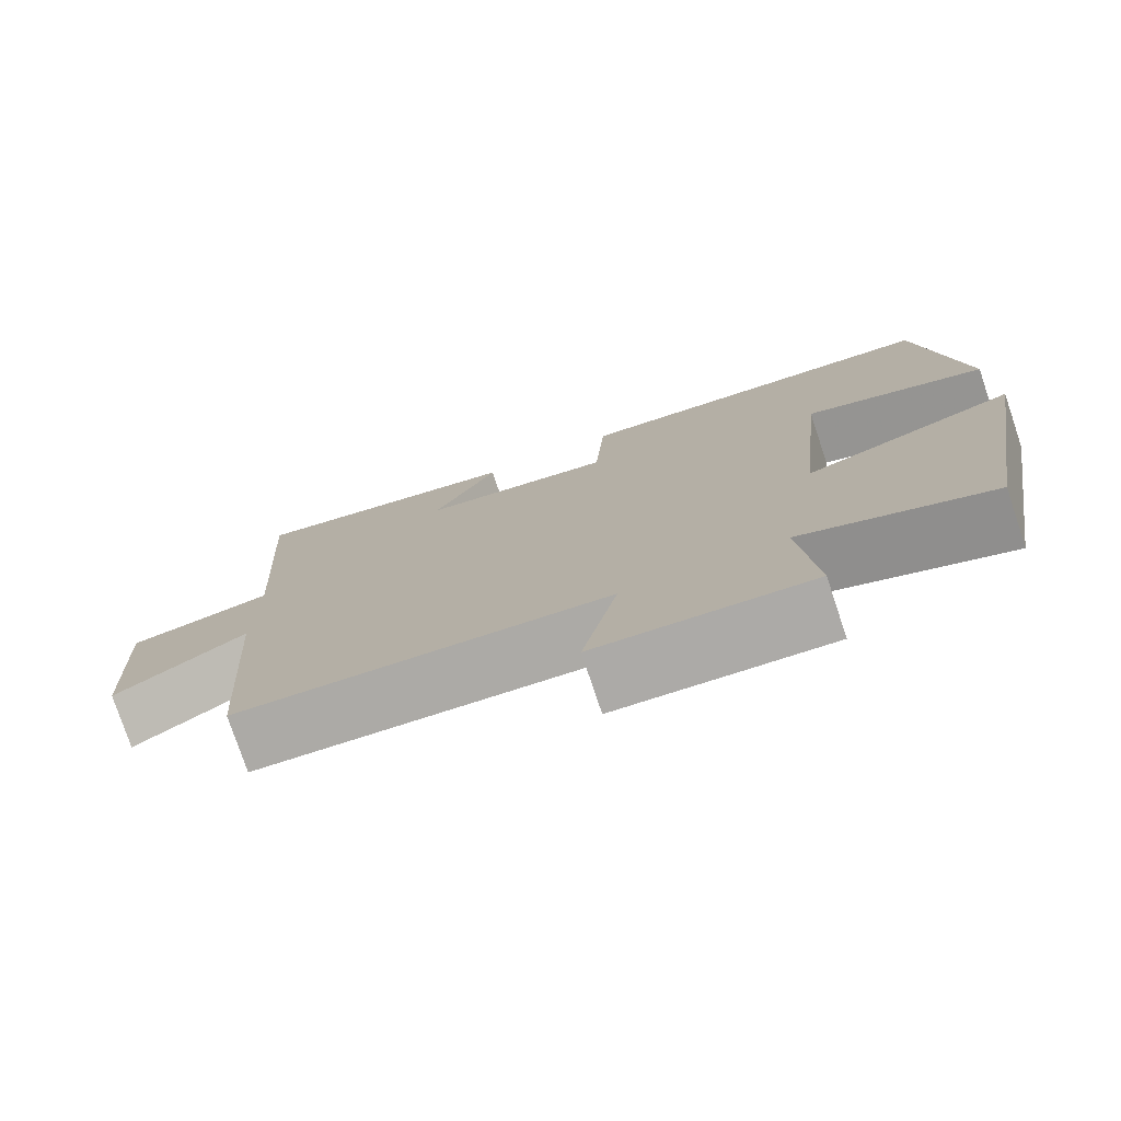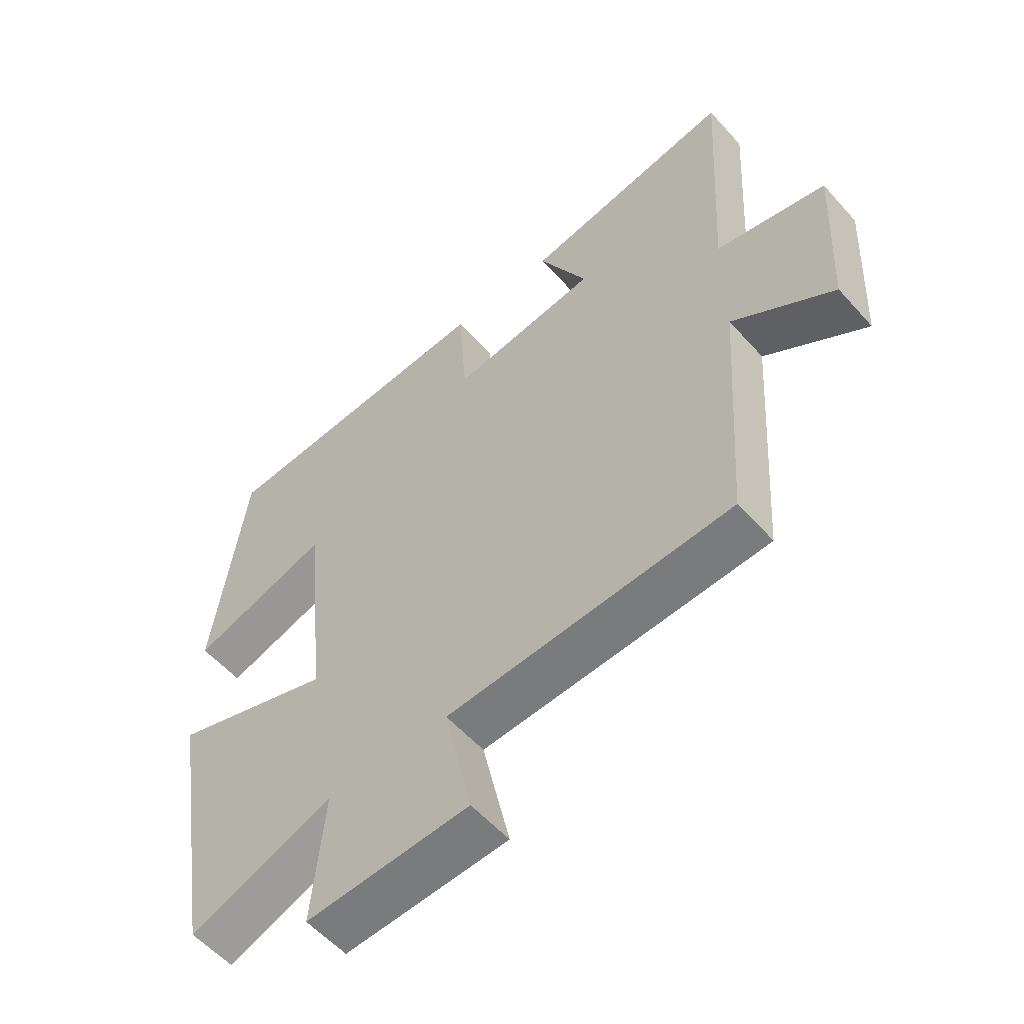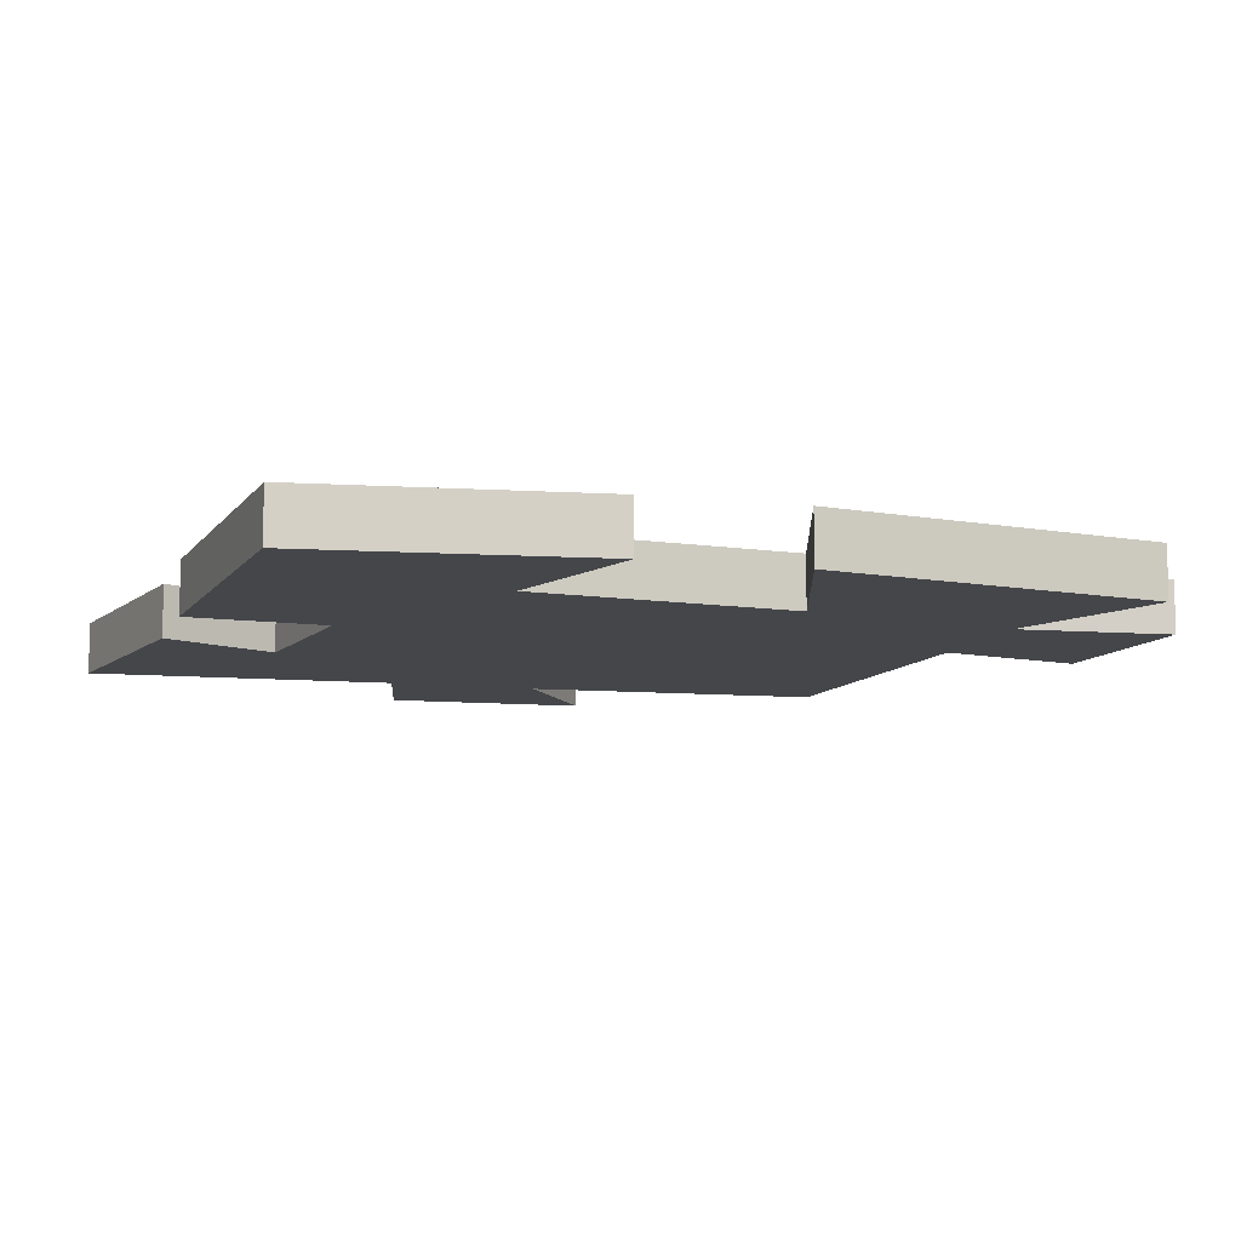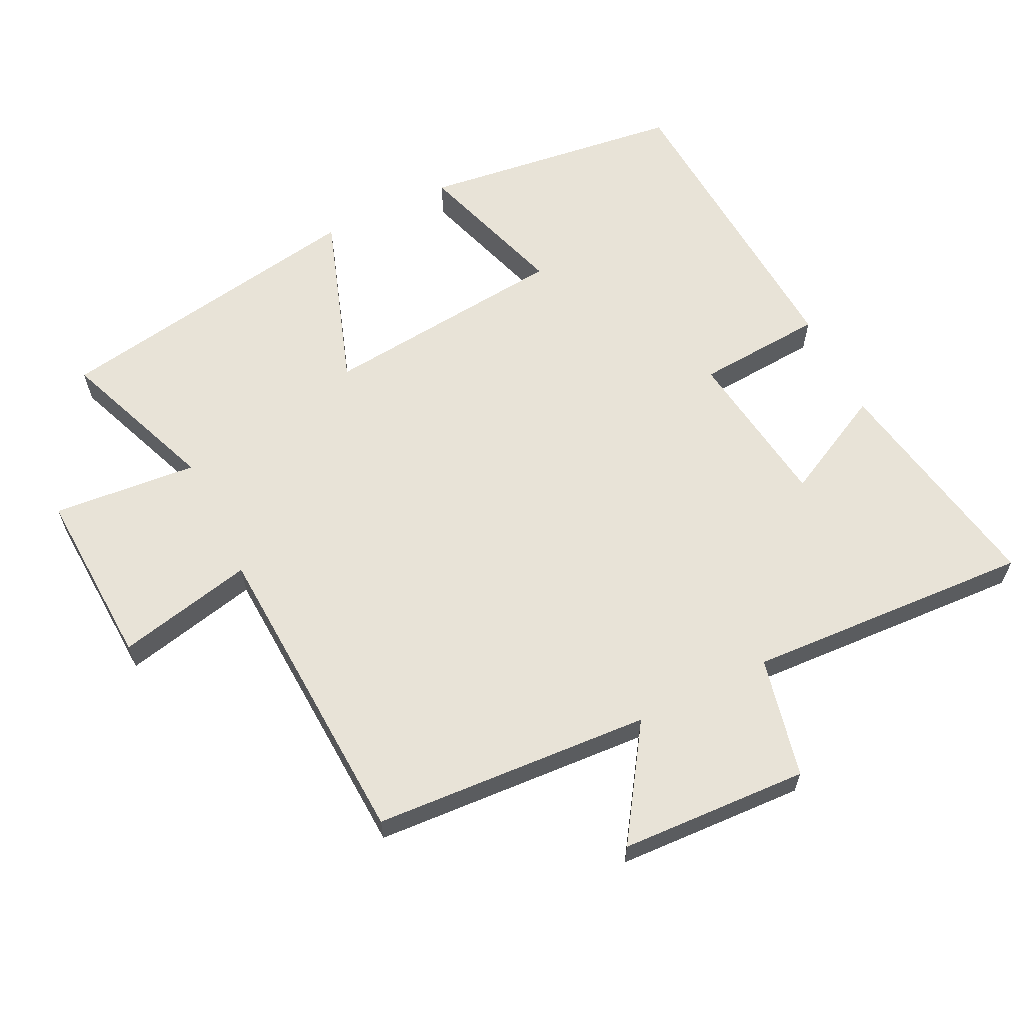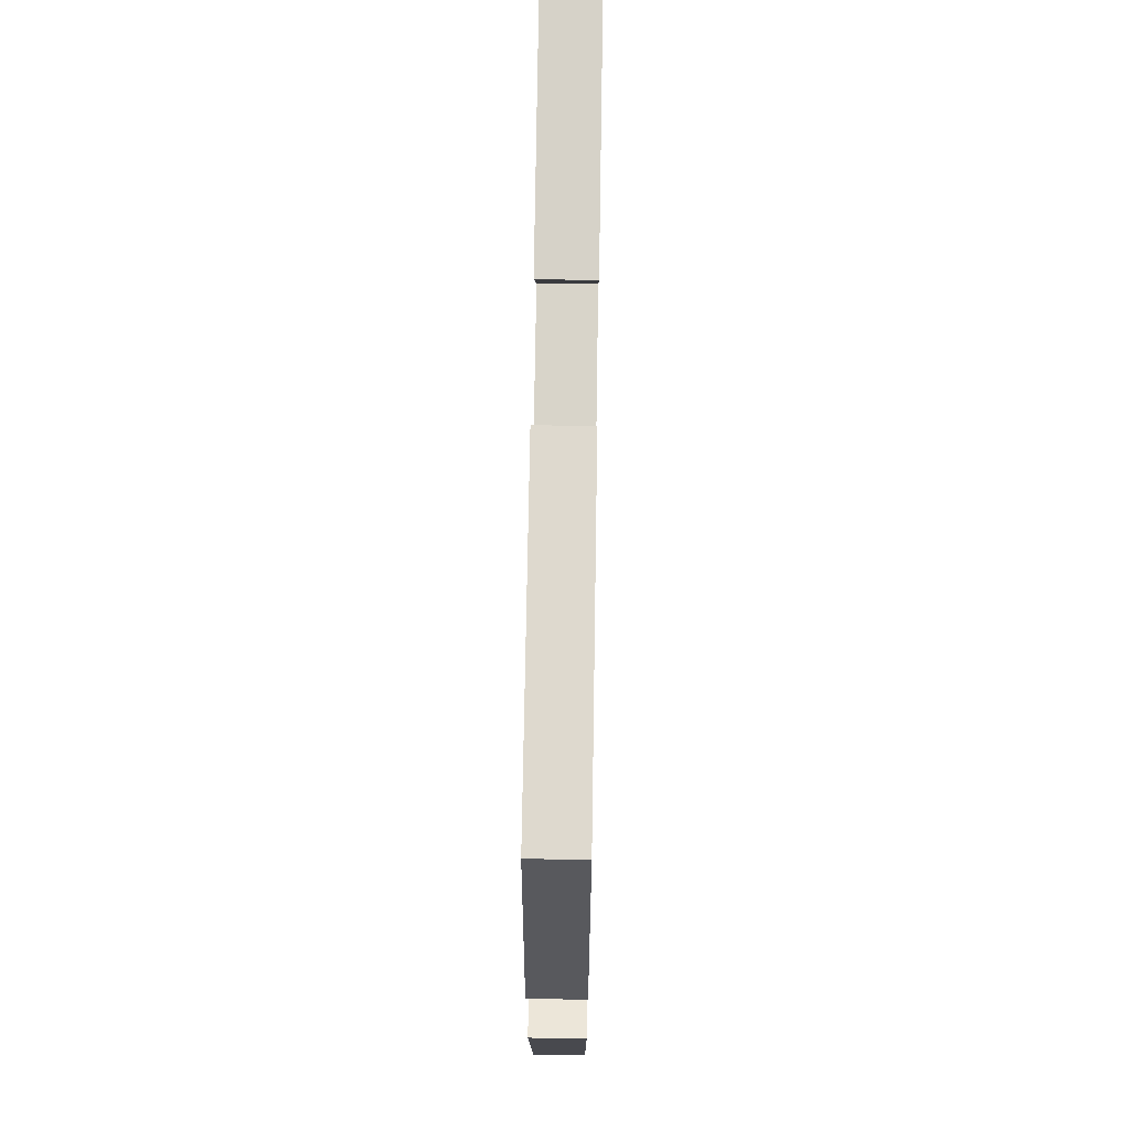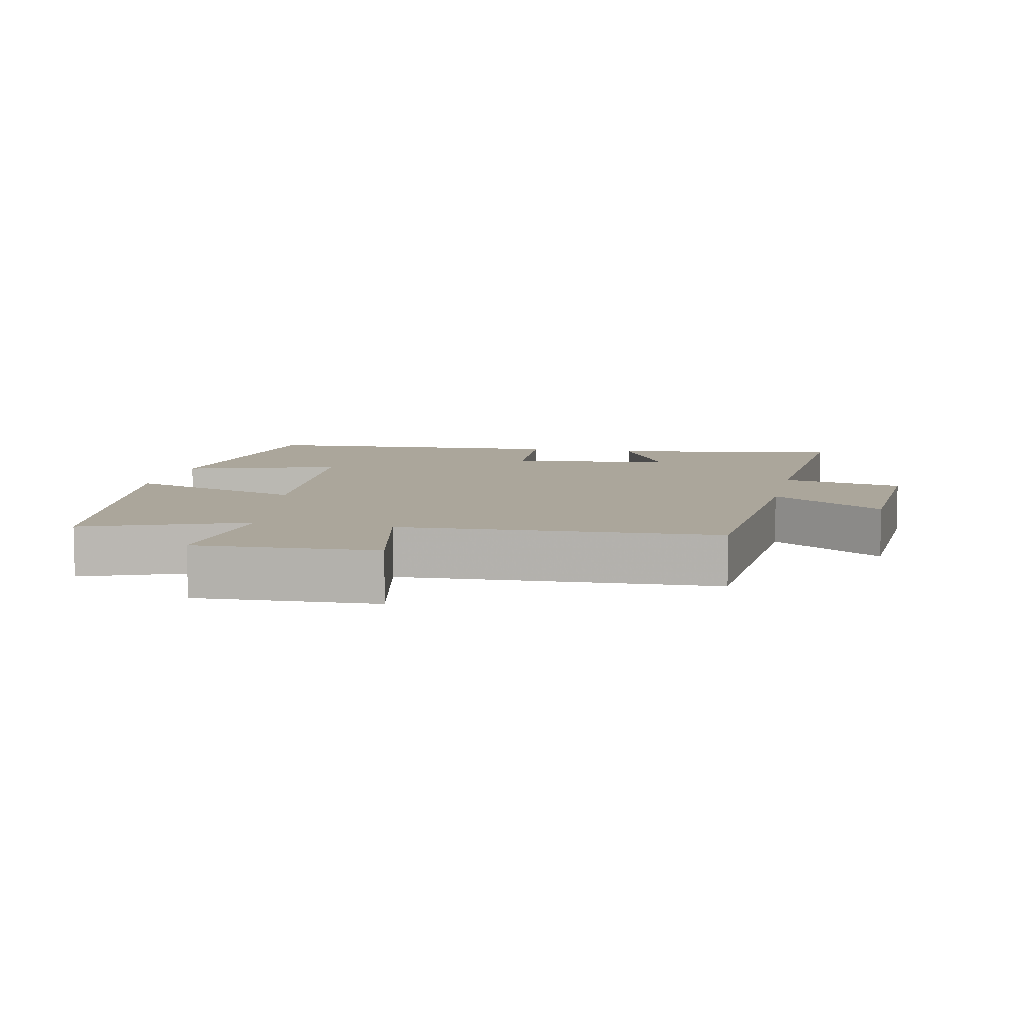
<metadata>
{"format":"obj","ext":"obj","renderer":"f3d","projection":"perspective","resolution":1024,"background":"white","views":[{"elev":-77.3,"azim":18.5,"up":"+Z"},{"elev":-56.4,"azim":-139.0,"up":"+Z"},{"elev":-9.4,"azim":73.4,"up":"+Y"},{"elev":62.3,"azim":-116.4,"up":"+Y"},{"elev":67.8,"azim":90.9,"up":"+Z"},{"elev":8.0,"azim":-167.9,"up":"+Y"}]}
</metadata>
<code>
v -0.524 0.07 0.561
v -0.183 0.07 0.5
v -0.262 0.07 0.344
v -0.024 0.07 0.312
v -0.011 0.07 0.5
v 0.449 0.07 0.471
v 0.5 0.07 0.084
v 0.276 0.07 0.155
v 0.24 0.07 -0.209
v 0.5 0.07 -0.12
v 0.422 0.07 -0.589
v 0.189 0.07 -0.5
v 0.209 0.07 -0.714
v -0.055 0.07 -0.702
v -0.011 0.07 -0.5
v -0.473 0.07 -0.478
v -0.5 0.07 -0.068
v -0.664 0.07 -0.178
v -0.678 0.07 0.1
v -0.5 0.07 0.14
v -0.524 0 0.561
v -0.183 0 0.5
v -0.262 0 0.344
v -0.024 0 0.312
v -0.011 0 0.5
v 0.449 0 0.471
v 0.5 0 0.084
v 0.276 0 0.155
v 0.24 0 -0.209
v 0.5 0 -0.12
v 0.422 0 -0.589
v 0.189 0 -0.5
v 0.209 0 -0.714
v -0.055 0 -0.702
v -0.011 0 -0.5
v -0.473 0 -0.478
v -0.5 0 -0.068
v -0.664 0 -0.178
v -0.678 0 0.1
v -0.5 0 0.14
f 17 18 19 20
f 15 16 17 20
f 15 20 1
f 12 13 14 15
f 12 15 1
f 9 10 11 12
f 8 9 12
f 5 6 7 8
f 4 5 8 12
f 3 4 12
f 1 2 3
f 1 3 12
f 40 39 38 37
f 40 37 36 35
f 21 40 35
f 35 34 33 32
f 21 35 32
f 32 31 30 29
f 32 29 28
f 28 27 26 25
f 32 28 25 24
f 32 24 23
f 23 22 21
f 32 23 21
f 1 21 22 2
f 2 22 23 3
f 3 23 24 4
f 4 24 25 5
f 5 25 26 6
f 6 26 27 7
f 7 27 28 8
f 8 28 29 9
f 9 29 30 10
f 10 30 31 11
f 11 31 32 12
f 12 32 33 13
f 13 33 34 14
f 14 34 35 15
f 15 35 36 16
f 16 36 37 17
f 17 37 38 18
f 18 38 39 19
f 19 39 40 20
f 20 40 21 1

</code>
